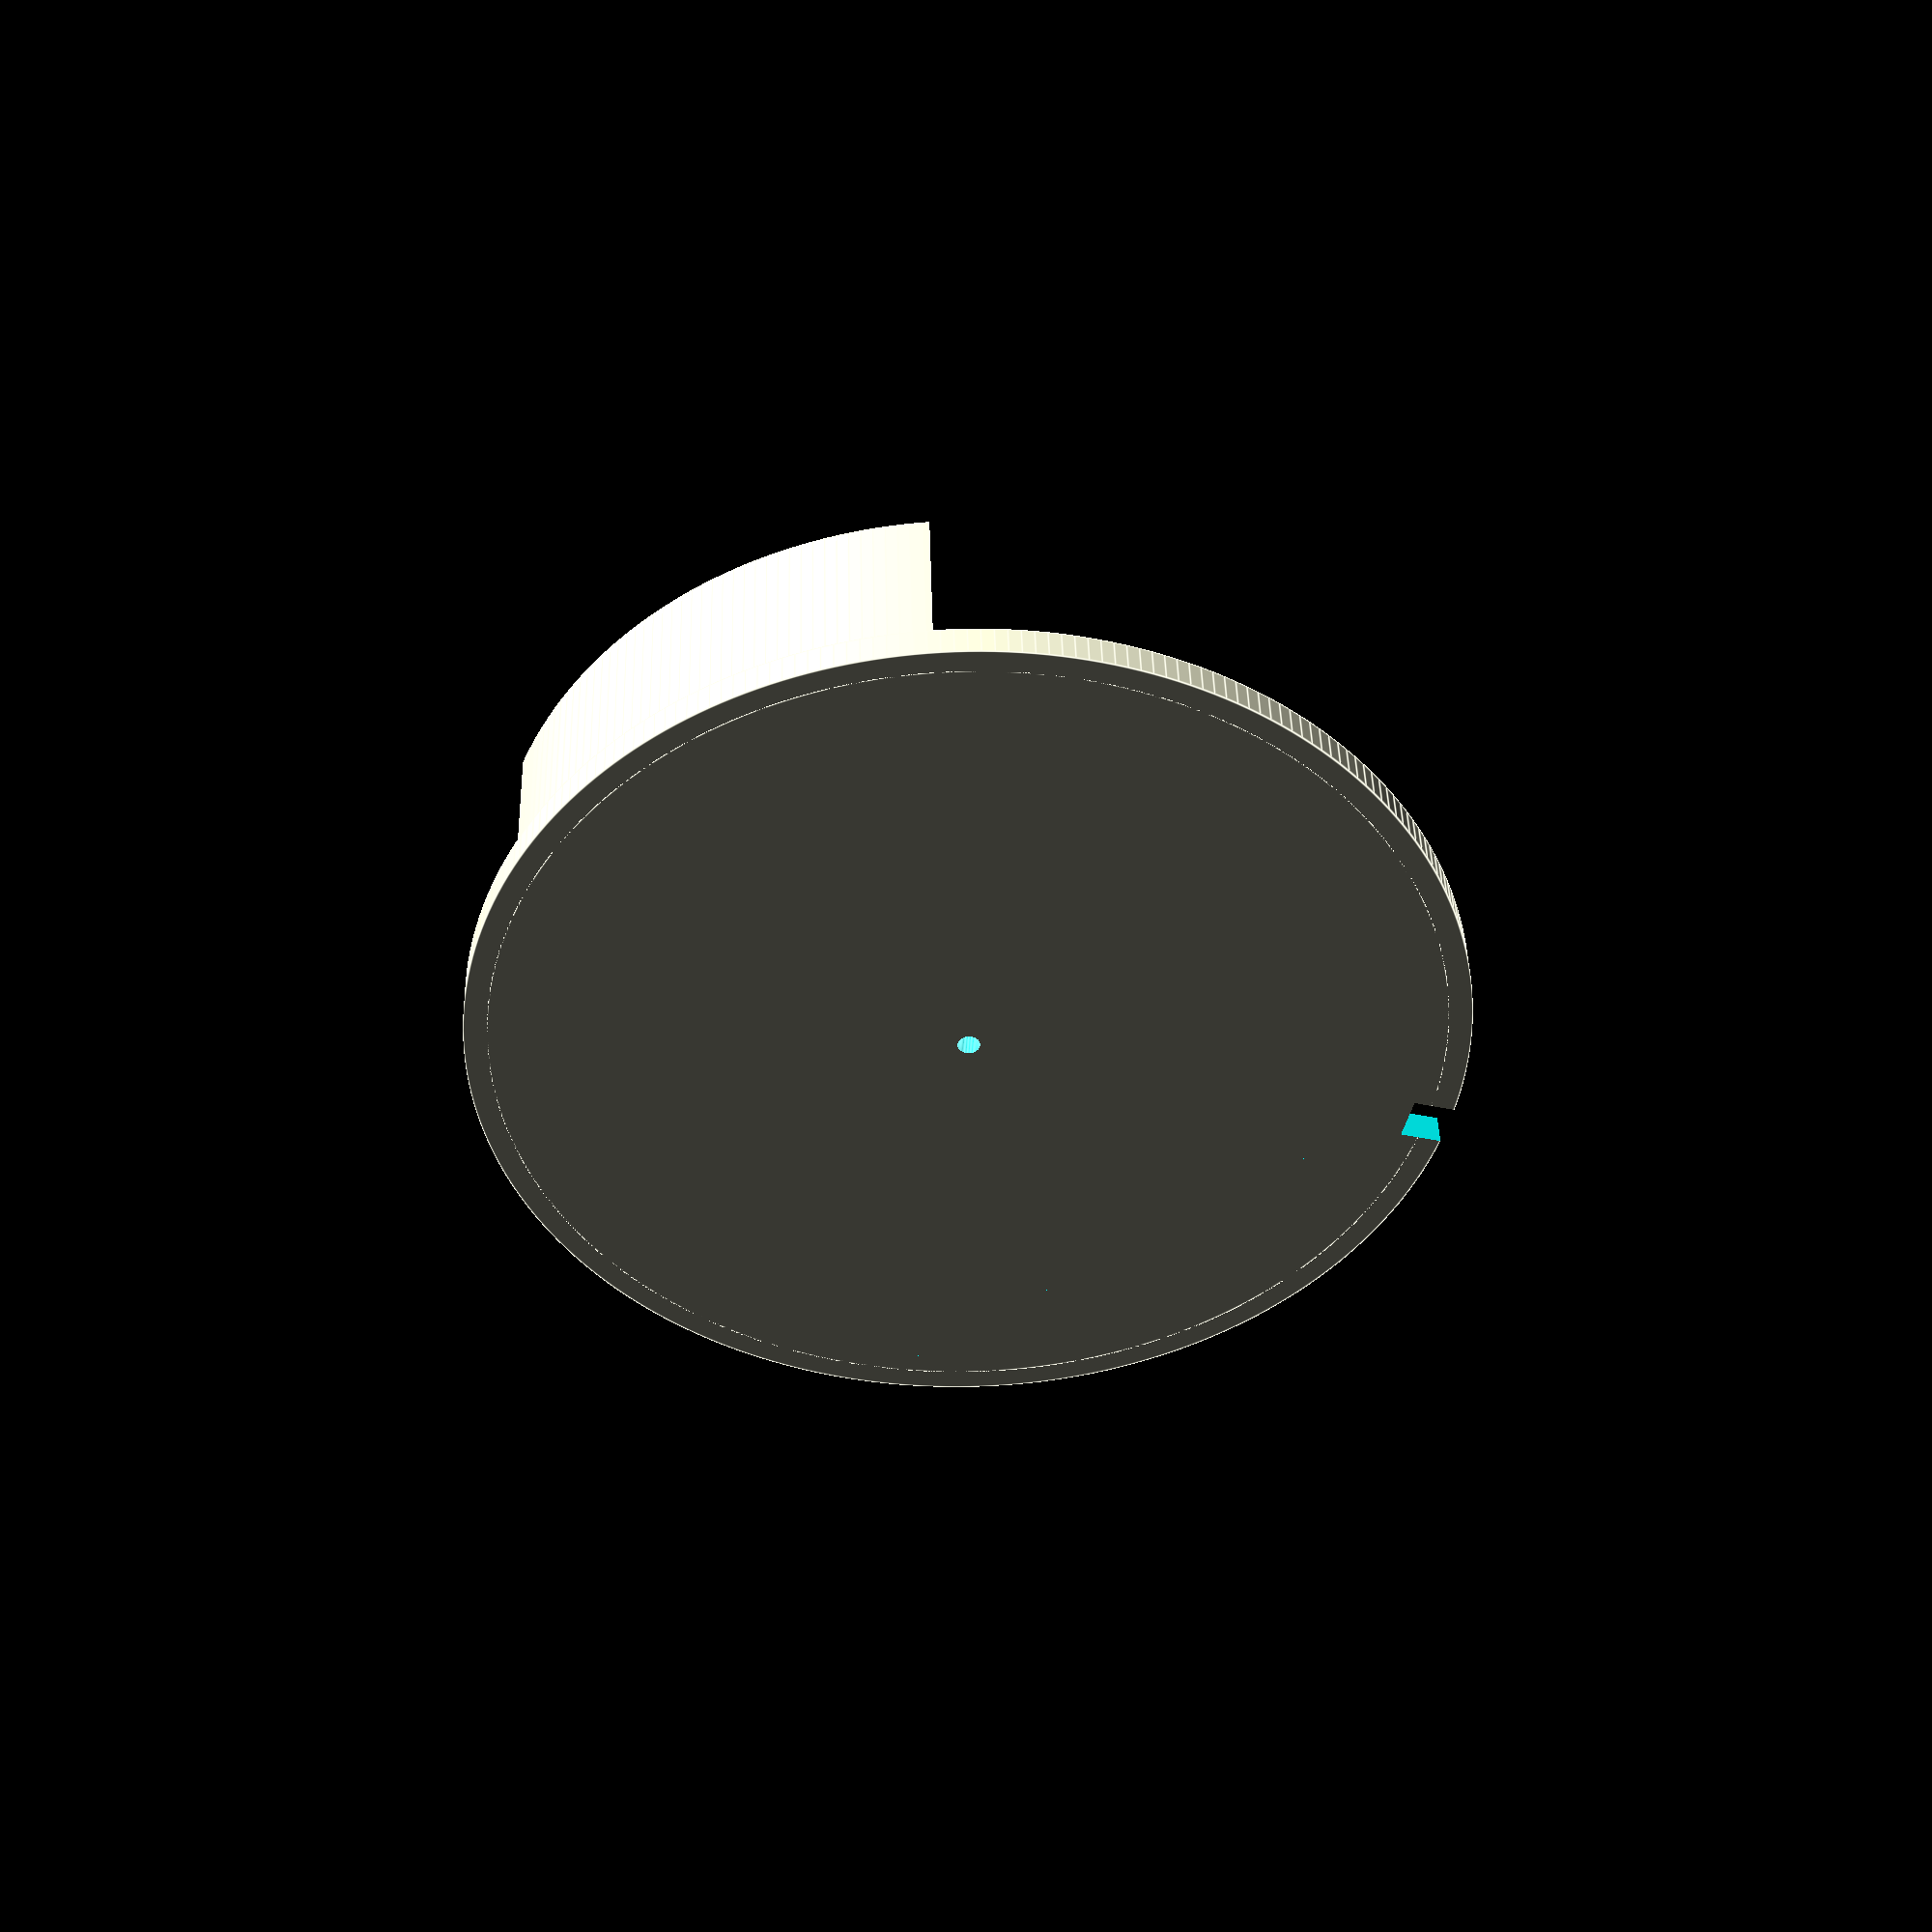
<openscad>
// Altimeter B deck

// gear height (all): 0.188 in
// 8-tooth gear dia.: 7.470 mm 0.294 in
// 32-tooth gear dia.: 26.56 mm 1.046 in
// 40-tooth gear dia.: 32.92 mm 1.296 in
// 16-tooth gear dia.: 13.83 mm 0.544 in

deckHeight = 0.100;
bushingHeight = 0.093;
offsetMarginMM = 0.25;
shaftSpacingMM = 19.099;
gearOffsetMM = shaftSpacingMM + offsetMarginMM;
gearOffsetIN = gearOffsetMM / 25.4;
gearHeight = 0.125;

// Calculate position of drive gear bushings.
driveAngle = 45;
bushingOffsetX = gearOffsetIN*sin(driveAngle);
bushingOffsetY = gearOffsetIN*cos(driveAngle);

spacerHeight = deckHeight + bushingHeight + gearHeight * 4 + bushingHeight - 0.100;

module gear(dia, x, y, z)
{
  translate([x, y, z])
    cylinder(h = gearHeight, d = dia, center=false, $fn =16);
}

module gear8(x, y, z)
{
  gear(0.294, x, y, z);
}

module gear16(x, y, z)
{
  gear(0.544, x, y, z);
}

module gear32(x, y, z)
{
  gear(1.046, x, y, z);
}

module gear40(x, y, z)
{
  gear(1.296, x, y, z);
}

module gears()
{
  gear40(0, 0, deckHeight + bushingHeight);
  gear16(0, 0, deckHeight + bushingHeight + gearHeight);
  gear40(0, 0, deckHeight + bushingHeight + gearHeight * 2);
  gear16(0, 0, deckHeight + bushingHeight + gearHeight * 3);

  gear8(-bushingOffsetX, -bushingOffsetY, deckHeight + bushingHeight);
  gear32(-bushingOffsetX, -bushingOffsetY, deckHeight + bushingHeight + gearHeight);
  gear8(-bushingOffsetX, -bushingOffsetY, deckHeight + bushingHeight + gearHeight * 2);
  gear32(-bushingOffsetX, -bushingOffsetY, deckHeight + bushingHeight + gearHeight * 3);
}

module GearBushing(h, c)
{
  difference() {
    cylinder(h = h, d = 0.450, center=false, $fn = 150);
    cylinder(h = h * 2 + 0.250, d = c, center=true,  $fn = 150);
  }
}

module HexNut440(x, y, rot)
{
  translate([x, y, 0 - 0.020])
    rotate(a = rot, v = [0, 0, 1])
      union() {
        cylinder(h = 0.075 + 0.025, d = 0.200 * 1.15, center = false, $fn = 6);
        cylinder(h = 0.275, d = 0.125, center = true, $fn = 100);
      }
}

module MountingScrewNut(rot)
{
  rotate(a = rot, v = [0, 0, 1])
    translate([0, 0, deckHeight + bushingHeight + 0.375 + bushingHeight - 0.175])
      HexNut440(0, 1.2, 0);
}

module AlignmentPin(rot)
{
  rotate(a = rot, v=[0,0,1])
    translate([0, 1.30, spacerHeight - 0.120])
      cylinder(h = 0.125, d = 0.135, center = false, $fn = 100);
}

union() {
  difference() {
    // Deck disk
    cylinder(h = deckHeight, d = 3.000 - 0.010, center = false, $fn = 250);

    // Add alignment notch
    translate([0, 3.000/2 - 0.135/2, 0])
      cube([0.135, 0.135 - 0.010/2, 1.000], center = true);

    // Cut center indicator actuator hole
    cylinder (h = 0.5, d=0.063 + 0.005, center=true, $fn = 50);
  }

  // Add center indicator gear bushing.
  translate([0, 0, deckHeight])
    GearBushing(bushingHeight, 0.093 + 0.005);

  // Add drive gear bushing #2 (for dual indicator gauge)
  translate([-bushingOffsetX, -bushingOffsetY, deckHeight])
    GearBushing(bushingHeight, 0.125 + 0.010);

  // Add support walls.
  rotate(a=40, v=[0,0,1])
    difference() {
      cylinder(h = spacerHeight, d = 3.000 - 0.150, center = false, $fn = 250);

      cylinder(h = 2, d = 3.000 - 1.000, center = true, $fn = 250);

      rotate(a=-90, v=[0,0,1])
        cube([2.00, 4, 3], center = true);
      rotate(a=-45, v=[0,0,1])
        cube([0.650, 4, 3], center = true);
      rotate(a=45, v=[0,0,1])
        cube([0.650, 4, 3], center = true);

      // Mounting screw nut 1
      MountingScrewNut(15);
      MountingScrewNut(-15);
      MountingScrewNut(180+15);
      MountingScrewNut(180-15);

      AlignmentPin(-25);
      AlignmentPin(0);
      AlignmentPin(+25);

      AlignmentPin(180-25);
      AlignmentPin(180+0);
      AlignmentPin(180+25);

    }

    gears();
}

</openscad>
<views>
elev=317.5 azim=255.7 roll=178.6 proj=p view=edges
</views>
